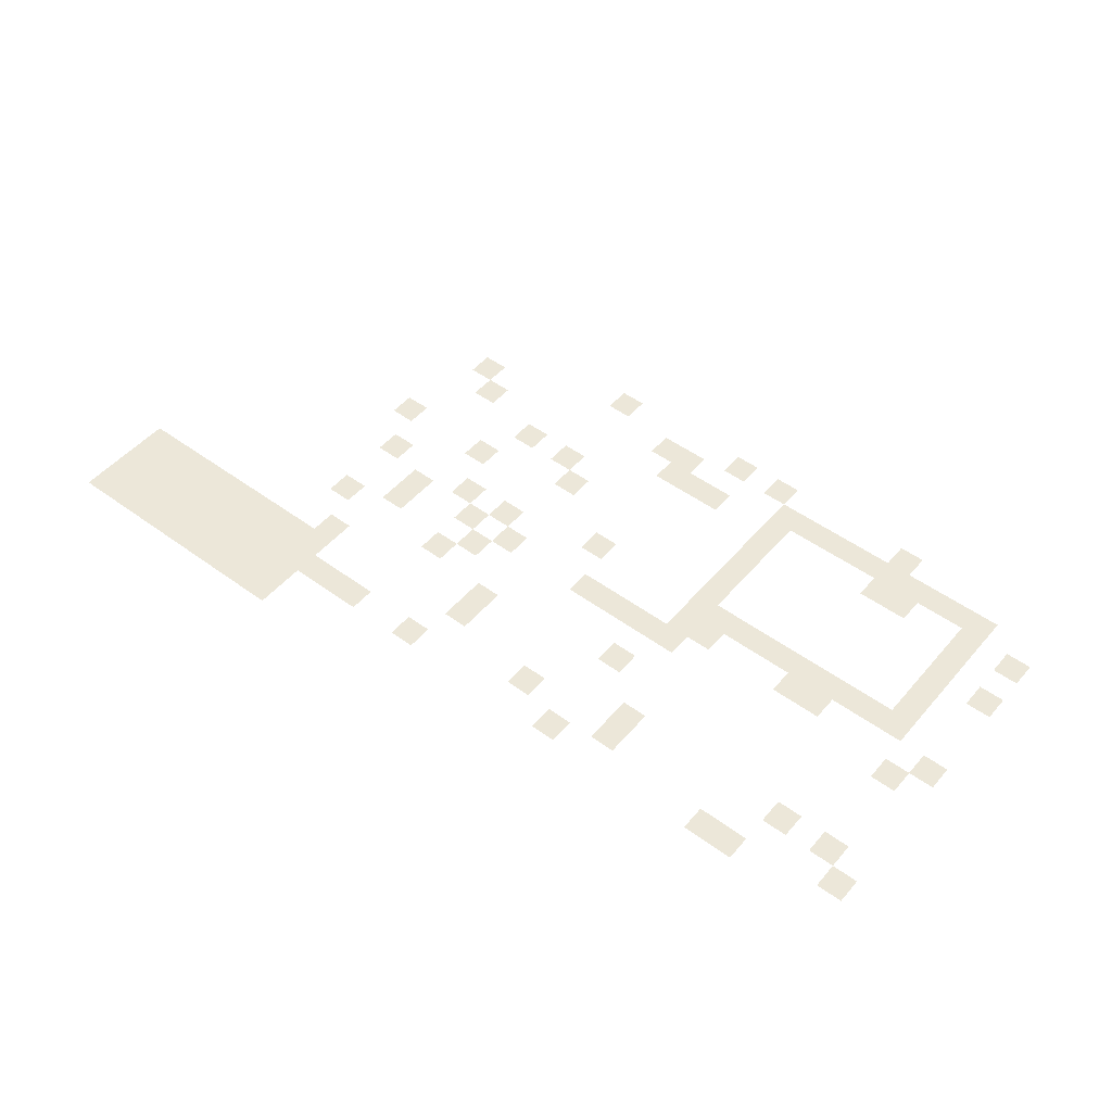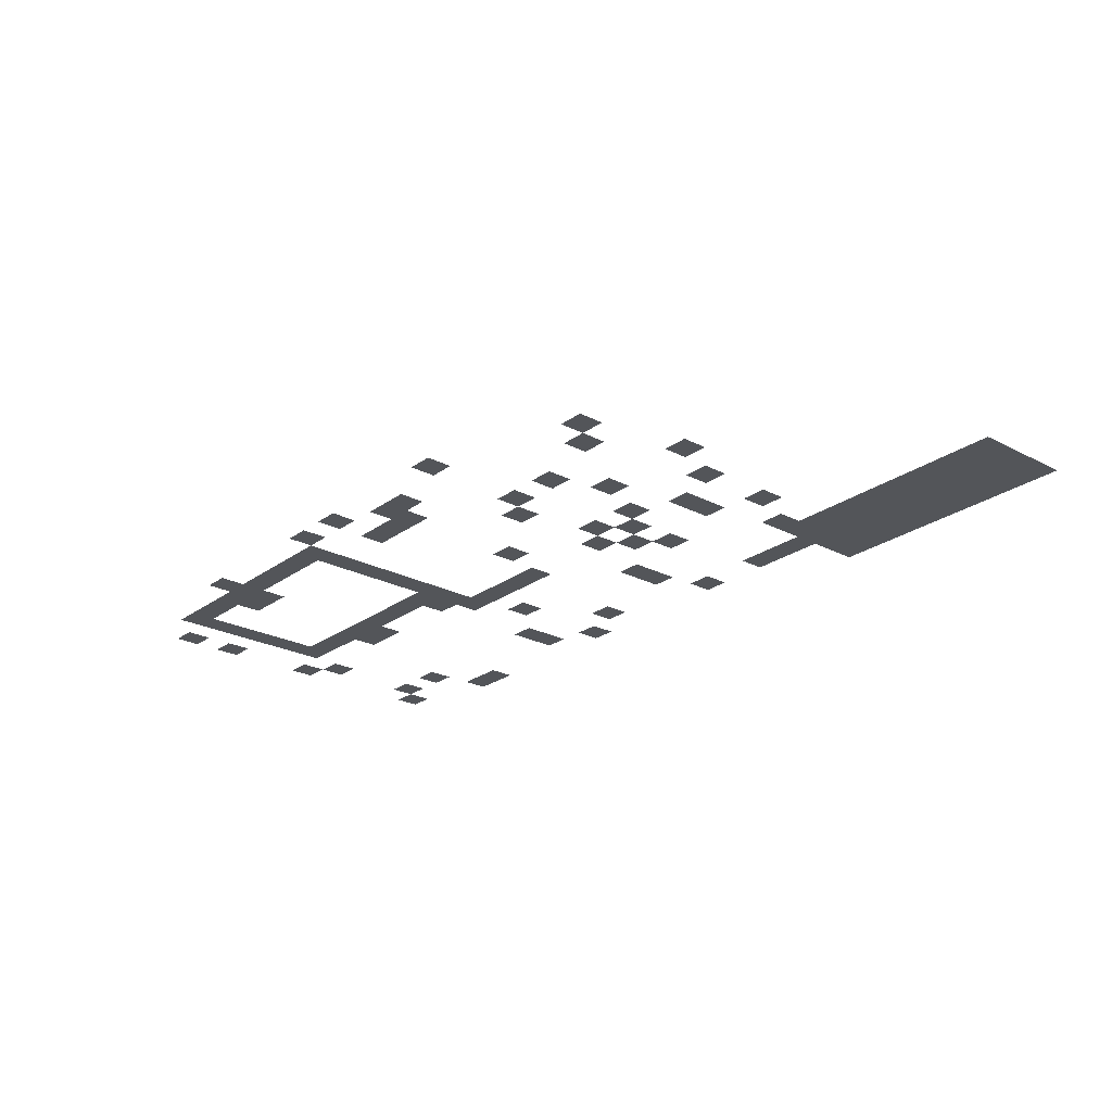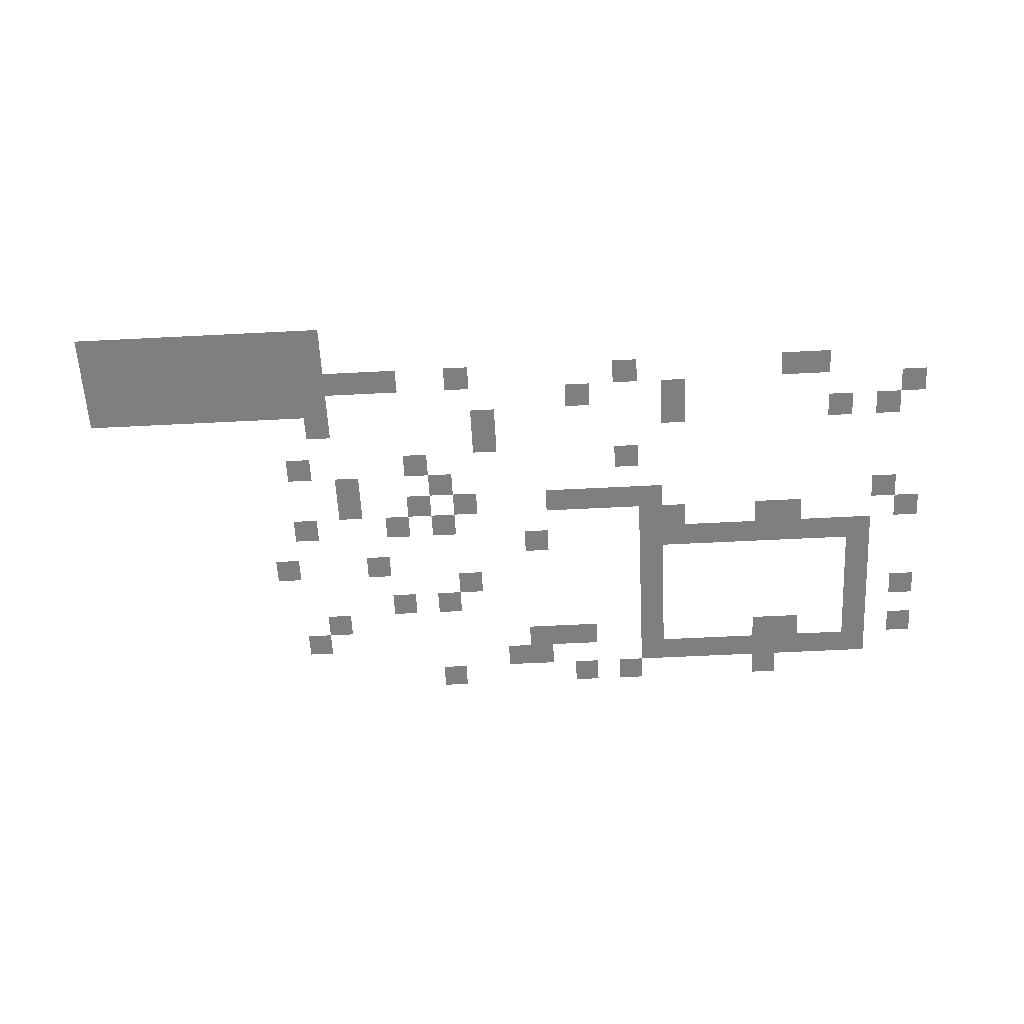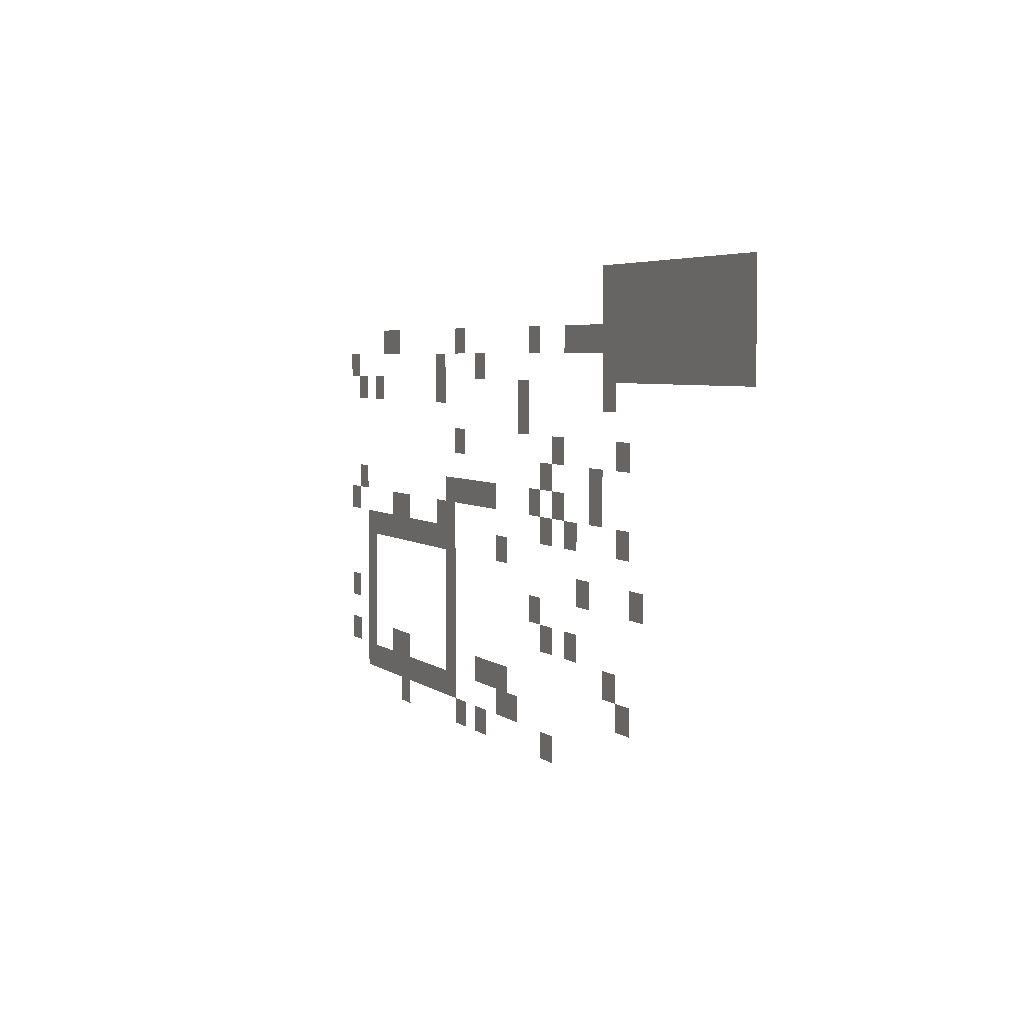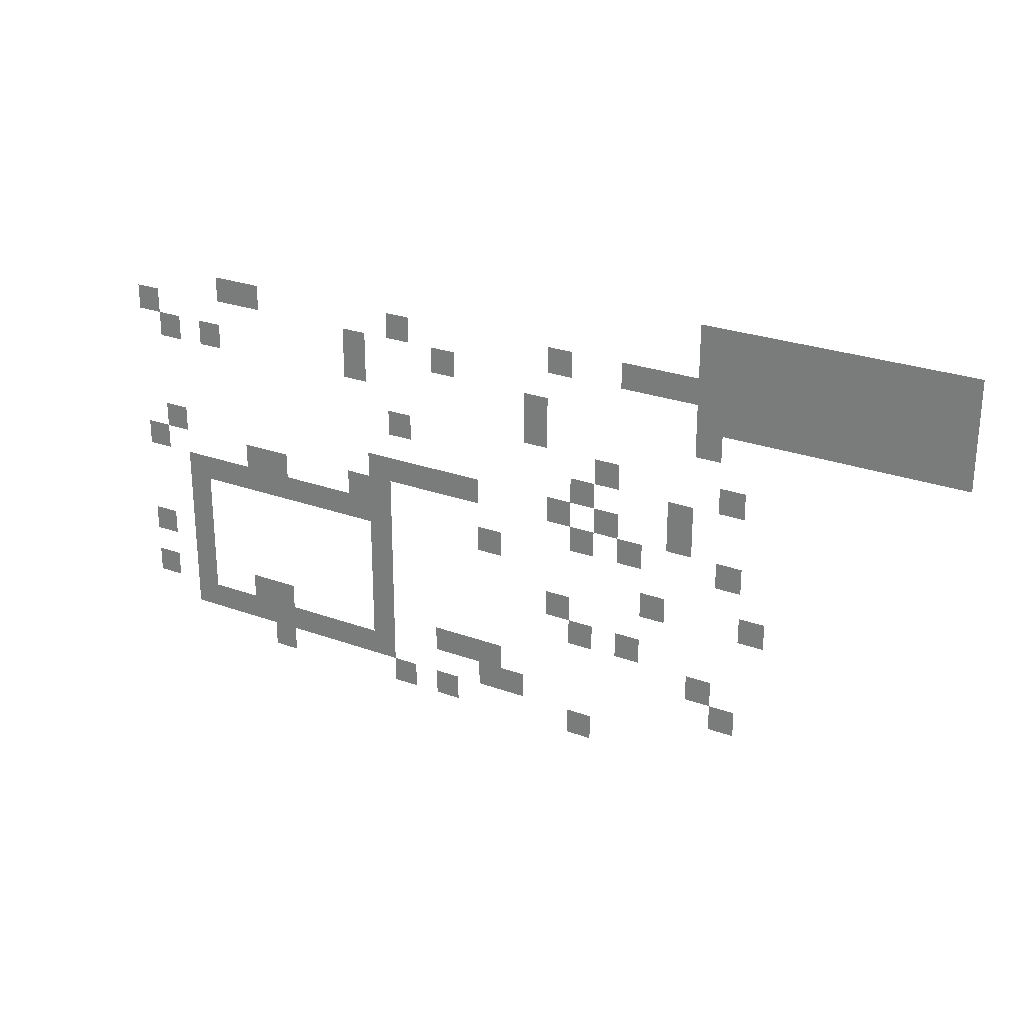
<metadata>
{"format":"obj","ext":"obj","renderer":"f3d","projection":"perspective","resolution":1024,"background":"white","views":[{"elev":49.6,"azim":-141.1,"up":"+Z"},{"elev":-24.5,"azim":49.6,"up":"+Z"},{"elev":-59.9,"azim":-177.0,"up":"+Z"},{"elev":4.5,"azim":65.4,"up":"+Y"},{"elev":26.1,"azim":30.0,"up":"+Y"}]}
</metadata>
<code>
v -1760 -1504 0
v -1792 -1504 0
v -1792 -1472 0
v -1760 -1472 0
v -1728 -1504 0
v -1760 -1504 0
v -1760 -1472 0
v -1728 -1472 0
v -1696 -1504 0
v -1728 -1504 0
v -1728 -1472 0
v -1696 -1472 0
v -1664 -1504 0
v -1696 -1504 0
v -1696 -1472 0
v -1664 -1472 0
v -1632 -1504 0
v -1664 -1504 0
v -1664 -1472 0
v -1632 -1472 0
v -1600 -1504 0
v -1632 -1504 0
v -1632 -1472 0
v -1600 -1472 0
v -1568 -1504 0
v -1600 -1504 0
v -1600 -1472 0
v -1568 -1472 0
v -1536 -1504 0
v -1568 -1504 0
v -1568 -1472 0
v -1536 -1472 0
v -1504 -1504 0
v -1536 -1504 0
v -1536 -1472 0
v -1504 -1472 0
v -1472 -1504 0
v -1504 -1504 0
v -1504 -1472 0
v -1472 -1472 0
v -1760 -1536 0
v -1792 -1536 0
v -1792 -1504 0
v -1760 -1504 0
v -1728 -1536 0
v -1760 -1536 0
v -1760 -1504 0
v -1728 -1504 0
v -1696 -1536 0
v -1728 -1536 0
v -1728 -1504 0
v -1696 -1504 0
v -1664 -1536 0
v -1696 -1536 0
v -1696 -1504 0
v -1664 -1504 0
v -1632 -1536 0
v -1664 -1536 0
v -1664 -1504 0
v -1632 -1504 0
v -1600 -1536 0
v -1632 -1536 0
v -1632 -1504 0
v -1600 -1504 0
v -1568 -1536 0
v -1600 -1536 0
v -1600 -1504 0
v -1568 -1504 0
v -1536 -1536 0
v -1568 -1536 0
v -1568 -1504 0
v -1536 -1504 0
v -1504 -1536 0
v -1536 -1536 0
v -1536 -1504 0
v -1504 -1504 0
v -1472 -1536 0
v -1504 -1536 0
v -1504 -1504 0
v -1472 -1504 0
v -2432 -1568 0
v -2464 -1568 0
v -2464 -1536 0
v -2432 -1536 0
v -2400 -1568 0
v -2432 -1568 0
v -2432 -1536 0
v -2400 -1536 0
v -2176 -1568 0
v -2208 -1568 0
v -2208 -1536 0
v -2176 -1536 0
v -1952 -1568 0
v -1984 -1568 0
v -1984 -1536 0
v -1952 -1536 0
v -1856 -1568 0
v -1888 -1568 0
v -1888 -1536 0
v -1856 -1536 0
v -1824 -1568 0
v -1856 -1568 0
v -1856 -1536 0
v -1824 -1536 0
v -1792 -1568 0
v -1824 -1568 0
v -1824 -1536 0
v -1792 -1536 0
v -1760 -1568 0
v -1792 -1568 0
v -1792 -1536 0
v -1760 -1536 0
v -1728 -1568 0
v -1760 -1568 0
v -1760 -1536 0
v -1728 -1536 0
v -1696 -1568 0
v -1728 -1568 0
v -1728 -1536 0
v -1696 -1536 0
v -1664 -1568 0
v -1696 -1568 0
v -1696 -1536 0
v -1664 -1536 0
v -1632 -1568 0
v -1664 -1568 0
v -1664 -1536 0
v -1632 -1536 0
v -1600 -1568 0
v -1632 -1568 0
v -1632 -1536 0
v -1600 -1536 0
v -1568 -1568 0
v -1600 -1568 0
v -1600 -1536 0
v -1568 -1536 0
v -1536 -1568 0
v -1568 -1568 0
v -1568 -1536 0
v -1536 -1536 0
v -1504 -1568 0
v -1536 -1568 0
v -1536 -1536 0
v -1504 -1536 0
v -1472 -1568 0
v -1504 -1568 0
v -1504 -1536 0
v -1472 -1536 0
v -2560 -1600 0
v -2592 -1600 0
v -2592 -1568 0
v -2560 -1568 0
v -2240 -1600 0
v -2272 -1600 0
v -2272 -1568 0
v -2240 -1568 0
v -2112 -1600 0
v -2144 -1600 0
v -2144 -1568 0
v -2112 -1568 0
v -1760 -1600 0
v -1792 -1600 0
v -1792 -1568 0
v -1760 -1568 0
v -1728 -1600 0
v -1760 -1600 0
v -1760 -1568 0
v -1728 -1568 0
v -1696 -1600 0
v -1728 -1600 0
v -1728 -1568 0
v -1696 -1568 0
v -1664 -1600 0
v -1696 -1600 0
v -1696 -1568 0
v -1664 -1568 0
v -1632 -1600 0
v -1664 -1600 0
v -1664 -1568 0
v -1632 -1568 0
v -1600 -1600 0
v -1632 -1600 0
v -1632 -1568 0
v -1600 -1568 0
v -1568 -1600 0
v -1600 -1600 0
v -1600 -1568 0
v -1568 -1568 0
v -1536 -1600 0
v -1568 -1600 0
v -1568 -1568 0
v -1536 -1568 0
v -1504 -1600 0
v -1536 -1600 0
v -1536 -1568 0
v -1504 -1568 0
v -1472 -1600 0
v -1504 -1600 0
v -1504 -1568 0
v -1472 -1568 0
v -2528 -1632 0
v -2560 -1632 0
v -2560 -1600 0
v -2528 -1600 0
v -2464 -1632 0
v -2496 -1632 0
v -2496 -1600 0
v -2464 -1600 0
v -2240 -1632 0
v -2272 -1632 0
v -2272 -1600 0
v -2240 -1600 0
v -1984 -1632 0
v -2016 -1632 0
v -2016 -1600 0
v -1984 -1600 0
v -1760 -1632 0
v -1792 -1632 0
v -1792 -1600 0
v -1760 -1600 0
v -1984 -1664 0
v -2016 -1664 0
v -2016 -1632 0
v -1984 -1632 0
v -2176 -1696 0
v -2208 -1696 0
v -2208 -1664 0
v -2176 -1664 0
v -1888 -1696 0
v -1920 -1696 0
v -1920 -1664 0
v -1888 -1664 0
v -1728 -1696 0
v -1760 -1696 0
v -1760 -1664 0
v -1728 -1664 0
v -1920 -1728 0
v -1952 -1728 0
v -1952 -1696 0
v -1920 -1696 0
v -1792 -1728 0
v -1824 -1728 0
v -1824 -1696 0
v -1792 -1696 0
v -2528 -1760 0
v -2560 -1760 0
v -2560 -1728 0
v -2528 -1728 0
v -2208 -1760 0
v -2240 -1760 0
v -2240 -1728 0
v -2208 -1728 0
v -2176 -1760 0
v -2208 -1760 0
v -2208 -1728 0
v -2176 -1728 0
v -2144 -1760 0
v -2176 -1760 0
v -2176 -1728 0
v -2144 -1728 0
v -2112 -1760 0
v -2144 -1760 0
v -2144 -1728 0
v -2112 -1728 0
v -2080 -1760 0
v -2112 -1760 0
v -2112 -1728 0
v -2080 -1728 0
v -1952 -1760 0
v -1984 -1760 0
v -1984 -1728 0
v -1952 -1728 0
v -1888 -1760 0
v -1920 -1760 0
v -1920 -1728 0
v -1888 -1728 0
v -1792 -1760 0
v -1824 -1760 0
v -1824 -1728 0
v -1792 -1728 0
v -2560 -1792 0
v -2592 -1792 0
v -2592 -1760 0
v -2560 -1760 0
v -2400 -1792 0
v -2432 -1792 0
v -2432 -1760 0
v -2400 -1760 0
v -2368 -1792 0
v -2400 -1792 0
v -2400 -1760 0
v -2368 -1760 0
v -2240 -1792 0
v -2272 -1792 0
v -2272 -1760 0
v -2240 -1760 0
v -2208 -1792 0
v -2240 -1792 0
v -2240 -1760 0
v -2208 -1760 0
v -1920 -1792 0
v -1952 -1792 0
v -1952 -1760 0
v -1920 -1760 0
v -1856 -1792 0
v -1888 -1792 0
v -1888 -1760 0
v -1856 -1760 0
v -1728 -1792 0
v -1760 -1792 0
v -1760 -1760 0
v -1728 -1760 0
v -2496 -1824 0
v -2528 -1824 0
v -2528 -1792 0
v -2496 -1792 0
v -2464 -1824 0
v -2496 -1824 0
v -2496 -1792 0
v -2464 -1792 0
v -2432 -1824 0
v -2464 -1824 0
v -2464 -1792 0
v -2432 -1792 0
v -2400 -1824 0
v -2432 -1824 0
v -2432 -1792 0
v -2400 -1792 0
v -2368 -1824 0
v -2400 -1824 0
v -2400 -1792 0
v -2368 -1792 0
v -2336 -1824 0
v -2368 -1824 0
v -2368 -1792 0
v -2336 -1792 0
v -2304 -1824 0
v -2336 -1824 0
v -2336 -1792 0
v -2304 -1792 0
v -2272 -1824 0
v -2304 -1824 0
v -2304 -1792 0
v -2272 -1792 0
v -2240 -1824 0
v -2272 -1824 0
v -2272 -1792 0
v -2240 -1792 0
v -2208 -1824 0
v -2240 -1824 0
v -2240 -1792 0
v -2208 -1792 0
v -2048 -1824 0
v -2080 -1824 0
v -2080 -1792 0
v -2048 -1792 0
v -2496 -1856 0
v -2528 -1856 0
v -2528 -1824 0
v -2496 -1824 0
v -2208 -1856 0
v -2240 -1856 0
v -2240 -1824 0
v -2208 -1824 0
v -1824 -1856 0
v -1856 -1856 0
v -1856 -1824 0
v -1824 -1824 0
v -1696 -1856 0
v -1728 -1856 0
v -1728 -1824 0
v -1696 -1824 0
v -2496 -1888 0
v -2528 -1888 0
v -2528 -1856 0
v -2496 -1856 0
v -2208 -1888 0
v -2240 -1888 0
v -2240 -1856 0
v -2208 -1856 0
v -1952 -1888 0
v -1984 -1888 0
v -1984 -1856 0
v -1952 -1856 0
v -2560 -1920 0
v -2592 -1920 0
v -2592 -1888 0
v -2560 -1888 0
v -2496 -1920 0
v -2528 -1920 0
v -2528 -1888 0
v -2496 -1888 0
v -2208 -1920 0
v -2240 -1920 0
v -2240 -1888 0
v -2208 -1888 0
v -1920 -1920 0
v -1952 -1920 0
v -1952 -1888 0
v -1920 -1888 0
v -1856 -1920 0
v -1888 -1920 0
v -1888 -1888 0
v -1856 -1888 0
v -2496 -1952 0
v -2528 -1952 0
v -2528 -1920 0
v -2496 -1920 0
v -2208 -1952 0
v -2240 -1952 0
v -2240 -1920 0
v -2208 -1920 0
v -1760 -1952 0
v -1792 -1952 0
v -1792 -1920 0
v -1760 -1920 0
v -2560 -1984 0
v -2592 -1984 0
v -2592 -1952 0
v -2560 -1952 0
v -2496 -1984 0
v -2528 -1984 0
v -2528 -1952 0
v -2496 -1952 0
v -2400 -1984 0
v -2432 -1984 0
v -2432 -1952 0
v -2400 -1952 0
v -2368 -1984 0
v -2400 -1984 0
v -2400 -1952 0
v -2368 -1952 0
v -2208 -1984 0
v -2240 -1984 0
v -2240 -1952 0
v -2208 -1952 0
v -2112 -1984 0
v -2144 -1984 0
v -2144 -1952 0
v -2112 -1952 0
v -2080 -1984 0
v -2112 -1984 0
v -2112 -1952 0
v -2080 -1952 0
v -2048 -1984 0
v -2080 -1984 0
v -2080 -1952 0
v -2048 -1952 0
v -1728 -1984 0
v -1760 -1984 0
v -1760 -1952 0
v -1728 -1952 0
v -2496 -2016 0
v -2528 -2016 0
v -2528 -1984 0
v -2496 -1984 0
v -2464 -2016 0
v -2496 -2016 0
v -2496 -1984 0
v -2464 -1984 0
v -2432 -2016 0
v -2464 -2016 0
v -2464 -1984 0
v -2432 -1984 0
v -2400 -2016 0
v -2432 -2016 0
v -2432 -1984 0
v -2400 -1984 0
v -2368 -2016 0
v -2400 -2016 0
v -2400 -1984 0
v -2368 -1984 0
v -2336 -2016 0
v -2368 -2016 0
v -2368 -1984 0
v -2336 -1984 0
v -2304 -2016 0
v -2336 -2016 0
v -2336 -1984 0
v -2304 -1984 0
v -2272 -2016 0
v -2304 -2016 0
v -2304 -1984 0
v -2272 -1984 0
v -2240 -2016 0
v -2272 -2016 0
v -2272 -1984 0
v -2240 -1984 0
v -2208 -2016 0
v -2240 -2016 0
v -2240 -1984 0
v -2208 -1984 0
v -2048 -2016 0
v -2080 -2016 0
v -2080 -1984 0
v -2048 -1984 0
v -2016 -2016 0
v -2048 -2016 0
v -2048 -1984 0
v -2016 -1984 0
v -2368 -2048 0
v -2400 -2048 0
v -2400 -2016 0
v -2368 -2016 0
v -2176 -2048 0
v -2208 -2048 0
v -2208 -2016 0
v -2176 -2016 0
v -2112 -2048 0
v -2144 -2048 0
v -2144 -2016 0
v -2112 -2016 0
v -1920 -2048 0
v -1952 -2048 0
v -1952 -2016 0
v -1920 -2016 0
g Scene01_mesh_0002
f 1 2 3 4
f 5 6 7 8
f 9 10 11 12
f 13 14 15 16
f 17 18 19 20
f 21 22 23 24
f 25 26 27 28
f 29 30 31 32
f 33 34 35 36
f 37 38 39 40
f 41 42 43 44
f 45 46 47 48
f 49 50 51 52
f 53 54 55 56
f 57 58 59 60
f 61 62 63 64
f 65 66 67 68
f 69 70 71 72
f 73 74 75 76
f 77 78 79 80
f 81 82 83 84
f 85 86 87 88
f 89 90 91 92
f 93 94 95 96
f 97 98 99 100
f 101 102 103 104
f 105 106 107 108
f 109 110 111 112
f 113 114 115 116
f 117 118 119 120
f 121 122 123 124
f 125 126 127 128
f 129 130 131 132
f 133 134 135 136
f 137 138 139 140
f 141 142 143 144
f 145 146 147 148
f 149 150 151 152
f 153 154 155 156
f 157 158 159 160
f 161 162 163 164
f 165 166 167 168
f 169 170 171 172
f 173 174 175 176
f 177 178 179 180
f 181 182 183 184
f 185 186 187 188
f 189 190 191 192
f 193 194 195 196
f 197 198 199 200
f 201 202 203 204
f 205 206 207 208
f 209 210 211 212
f 213 214 215 216
f 217 218 219 220
f 221 222 223 224
f 225 226 227 228
f 229 230 231 232
f 233 234 235 236
f 237 238 239 240
f 241 242 243 244
f 245 246 247 248
f 249 250 251 252
f 253 254 255 256
f 257 258 259 260
f 261 262 263 264
f 265 266 267 268
f 269 270 271 272
f 273 274 275 276
f 277 278 279 280
f 281 282 283 284
f 285 286 287 288
f 289 290 291 292
f 293 294 295 296
f 297 298 299 300
f 301 302 303 304
f 305 306 307 308
f 309 310 311 312
f 313 314 315 316
f 317 318 319 320
f 321 322 323 324
f 325 326 327 328
f 329 330 331 332
f 333 334 335 336
f 337 338 339 340
f 341 342 343 344
f 345 346 347 348
f 349 350 351 352
f 353 354 355 356
f 357 358 359 360
f 361 362 363 364
f 365 366 367 368
f 369 370 371 372
f 373 374 375 376
f 377 378 379 380
f 381 382 383 384
f 385 386 387 388
f 389 390 391 392
f 393 394 395 396
f 397 398 399 400
f 401 402 403 404
f 405 406 407 408
f 409 410 411 412
f 413 414 415 416
f 417 418 419 420
f 421 422 423 424
f 425 426 427 428
f 429 430 431 432
f 433 434 435 436
f 437 438 439 440
f 441 442 443 444
f 445 446 447 448
f 449 450 451 452
f 453 454 455 456
f 457 458 459 460
f 461 462 463 464
f 465 466 467 468
f 469 470 471 472
f 473 474 475 476
f 477 478 479 480
f 481 482 483 484
f 485 486 487 488
f 489 490 491 492
f 493 494 495 496
f 497 498 499 500
f 501 502 503 504
f 505 506 507 508
f 509 510 511 512
f 513 514 515 516

</code>
